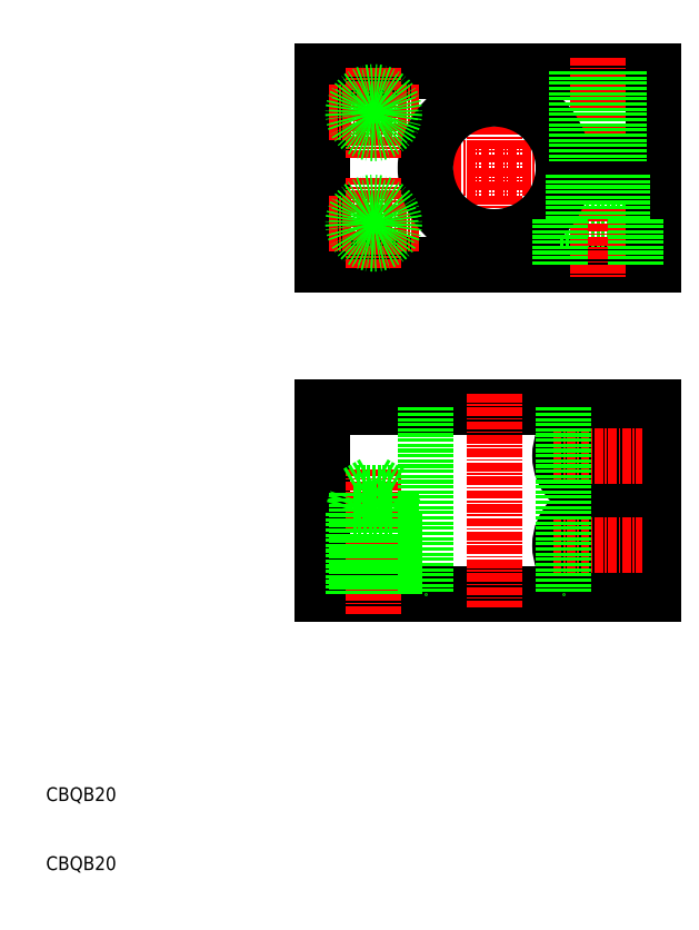
<metadata>
{"format":"dxf","ext":"dxf","renderer":"ezdxf+matplotlib","layout":"modelspace","background":"white","min_lineweight":24,"dpi":150}
</metadata>
<code>
0
SECTION
2
ENTITIES
0
LINE
8
0
10
50
20
97.68
30
0
11
98
21
97.68
31
0
0
LINE
8
0
10
84.5
20
104.2
30
0
11
95.5
21
104.2
31
0
0
LINE
8
0
10
98
20
97.68
30
0
11
98
21
110.7
31
0
0
LINE
8
0
10
98
20
112.7
30
0
11
98
21
125.7
31
0
0
LINE
8
0
10
98
20
125.7
30
0
11
50
21
125.7
31
0
0
LINE
8
0
10
50
20
125.7
30
0
11
50
21
97.68
31
0
0
LINE
8
CENTER
10
75
20
123.7
30
0
11
75
21
99.68
31
0
0
LINE
8
CENTER
10
90
20
127.7
30
0
11
90
21
95.68
31
0
0
LINE
8
0
10
50
20
50
30
0
11
98
21
50
31
0
0
LINE
8
0
10
98
20
50
30
0
11
98
21
77
31
0
0
LINE
8
0
10
98
20
77
30
0
11
50
21
77
31
0
0
LINE
8
0
10
50
20
77
30
0
11
50
21
50
31
0
0
LINE
8
CENTER
10
63
20
111.7
30
0
11
98
21
111.7
31
0
0
LINE
8
CENTER
10
51
20
103.7
30
0
11
64
21
103.7
31
0
0
LINE
8
CENTER
10
51
20
119.7
30
0
11
64
21
119.7
31
0
0
LINE
8
0
10
84.95
20
110.7
30
0
11
98
21
110.7
31
0
0
LINE
8
0
10
84.95
20
112.7
30
0
11
98
21
112.7
31
0
0
ARC
8
0
10
75
20
111.7
30
0
40
10
50
5.739
51
354.3
0
LINE
8
CENTER
10
57.5
20
97.18
30
0
11
57.5
21
110.2
31
0
0
LINE
8
CENTER
10
57.5
20
126.2
30
0
11
57.5
21
113.2
31
0
0
LINE
8
0
10
87
20
125.7
30
0
11
87
21
112.7
31
0
0
LINE
8
0
10
87.54
20
125.7
30
0
11
87.54
21
112.7
31
0
0
LINE
8
0
10
92.46
20
125.7
30
0
11
92.46
21
112.7
31
0
0
LINE
8
0
10
93
20
125.7
30
0
11
93
21
112.7
31
0
0
LINE
8
CENTER
10
90
20
63.5
30
0
11
90
21
76.5
31
0
0
CIRCLE
8
0
10
90
20
70
30
0
40
3.5
0
CIRCLE
8
0
10
90
20
70
30
0
40
5.5
0
LINE
8
CENTER
10
90
20
50.5
30
0
11
90
21
63.5
31
0
0
CIRCLE
8
0
10
90
20
57
30
0
40
3.5
0
CIRCLE
8
0
10
90
20
57
30
0
40
5.5
0
LINE
8
0
10
86.5
20
104.2
30
0
11
86.5
21
110.7
31
0
0
LINE
8
0
10
95.5
20
104.2
30
0
11
95.5
21
97.68
31
0
0
LINE
8
0
10
93.5
20
104.2
30
0
11
93.5
21
110.7
31
0
0
LINE
8
0
10
84.5
20
104.2
30
0
11
84.5
21
97.68
31
0
0
LINE
8
CENTER
10
57.5
20
47
30
0
11
57.5
21
68
31
0
0
LINE
8
CENTER
10
83.5
20
70
30
0
11
96.5
21
70
31
0
0
LINE
8
CENTER
10
83.5
20
57
30
0
11
96.5
21
57
31
0
0
LINE
8
CENTER
10
75
20
79
30
0
11
75
21
48
31
0
0
LINE
8
0
10
85
20
77
30
0
11
85
21
50
31
0
0
LINE
8
0
10
65
20
77
30
0
11
65
21
50
31
0
0
CIRCLE
8
0
10
57.5
20
103.7
30
0
40
3
0
CIRCLE
8
0
10
57.5
20
103.7
30
0
40
2.458
0
CIRCLE
8
0
10
57.5
20
119.7
30
0
40
3
0
CIRCLE
8
0
10
57.5
20
119.7
30
0
40
2.458
0
LINE
8
0
10
55.04
20
64.58
30
0
11
55.04
21
50
31
0
0
LINE
8
0
10
54.5
20
50
30
0
11
54.5
21
62
31
0
0
LINE
8
0
10
54.5
20
62
30
0
11
60.5
21
62
31
0
0
LINE
8
0
10
57.5
20
66
30
0
11
55.04
21
64.58
31
0
0
LINE
8
0
10
54.5
20
62
30
0
11
55.04
21
63.56
31
0
0
LINE
8
0
10
55.04
20
64.58
30
0
11
59.96
21
64.58
31
0
0
LINE
8
0
10
57.5
20
66
30
0
11
59.96
21
64.58
31
0
0
LINE
8
0
10
60.5
20
62
30
0
11
59.96
21
63.56
31
0
0
LINE
8
0
10
59.96
20
64.58
30
0
11
59.96
21
50
31
0
0
LINE
8
0
10
60.5
20
50
30
0
11
60.5
21
62
31
0
0
TEXT
8
0
10
10
20
10
30
0
40
2
1
CBQB20
0
TEXT
8
0
10
10
20
20
30
0
40
2
1
CBQB20
0
ENDSEC
0
EOF

</code>
